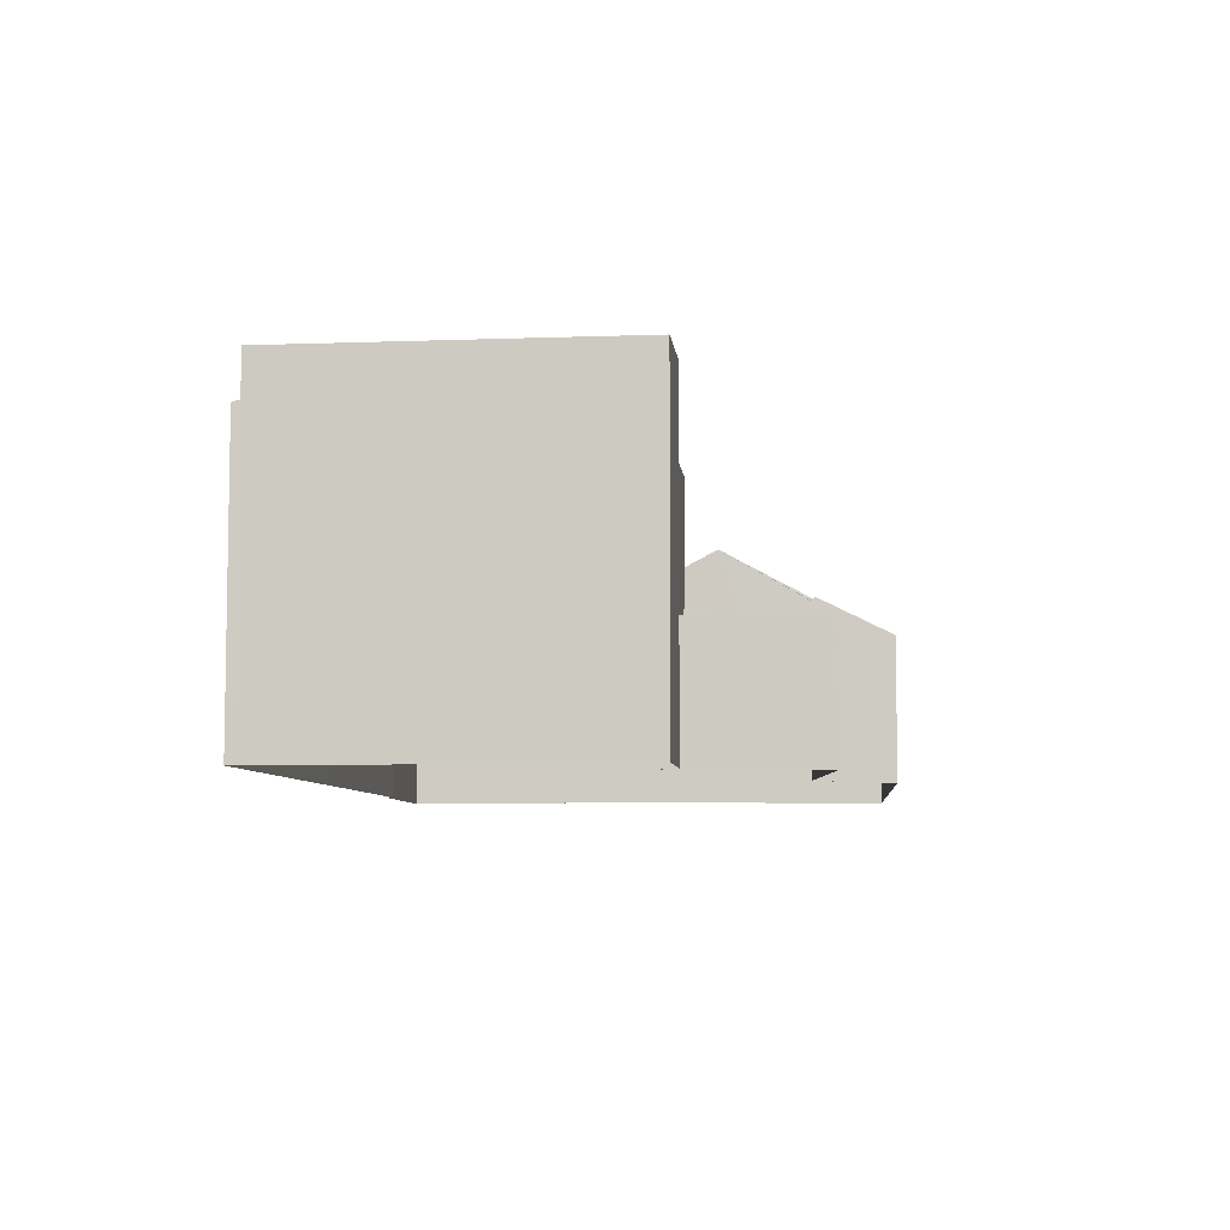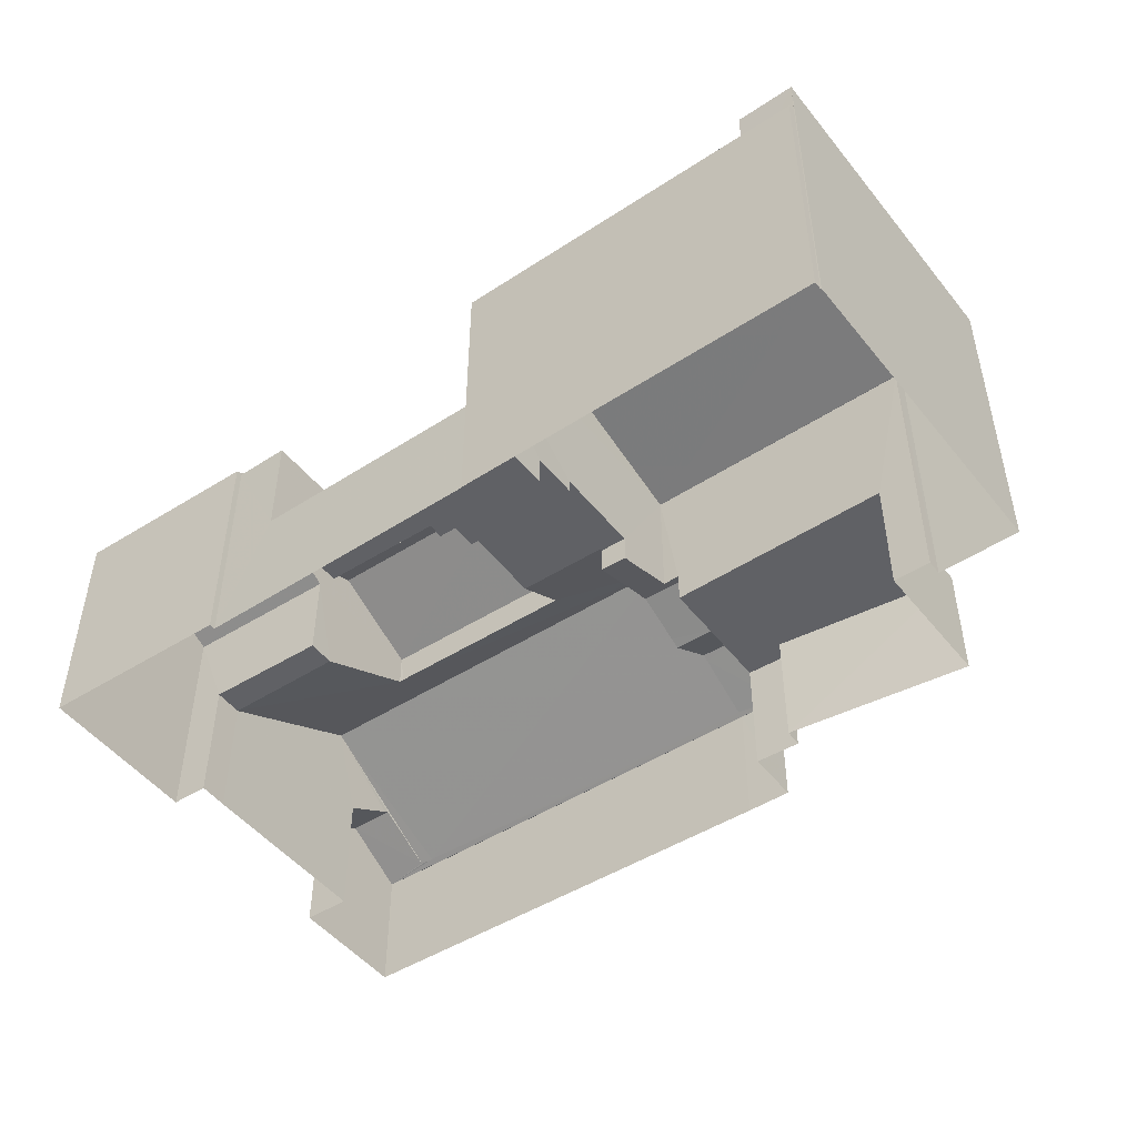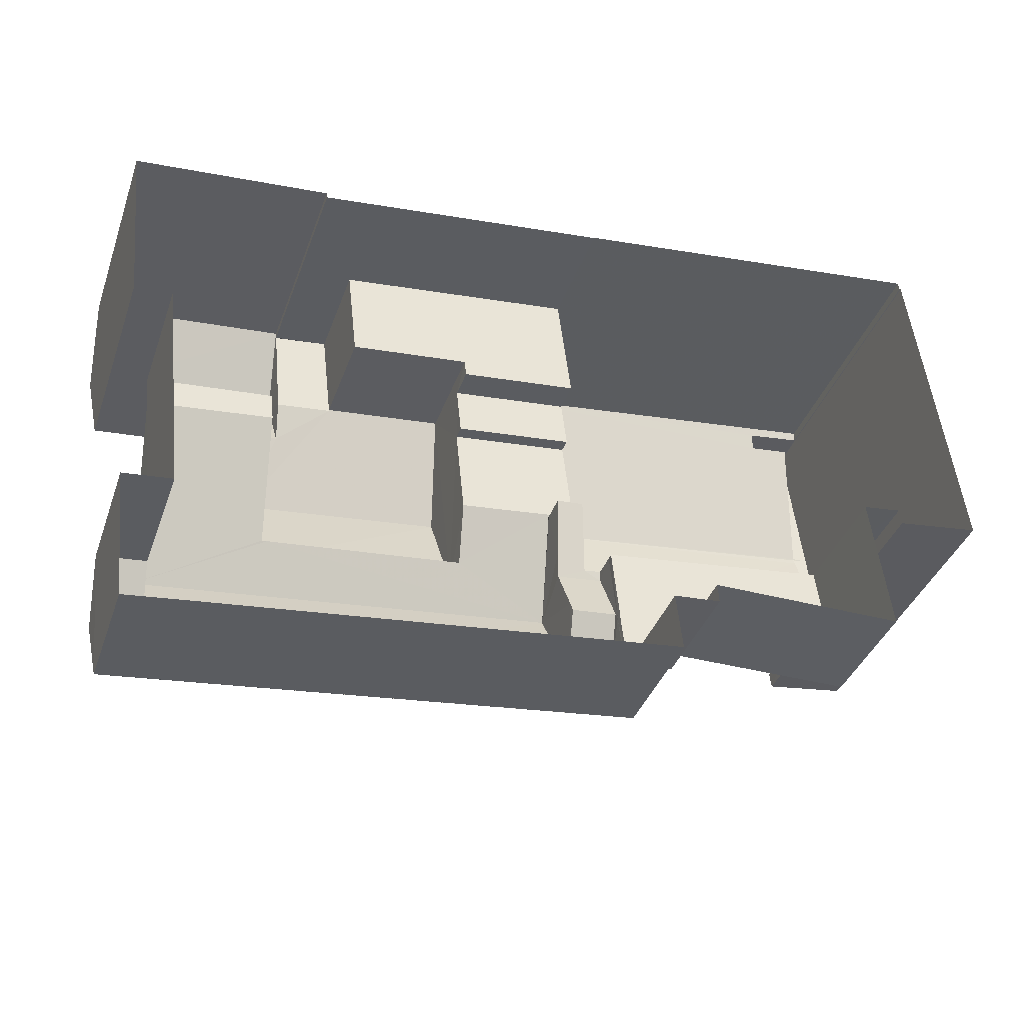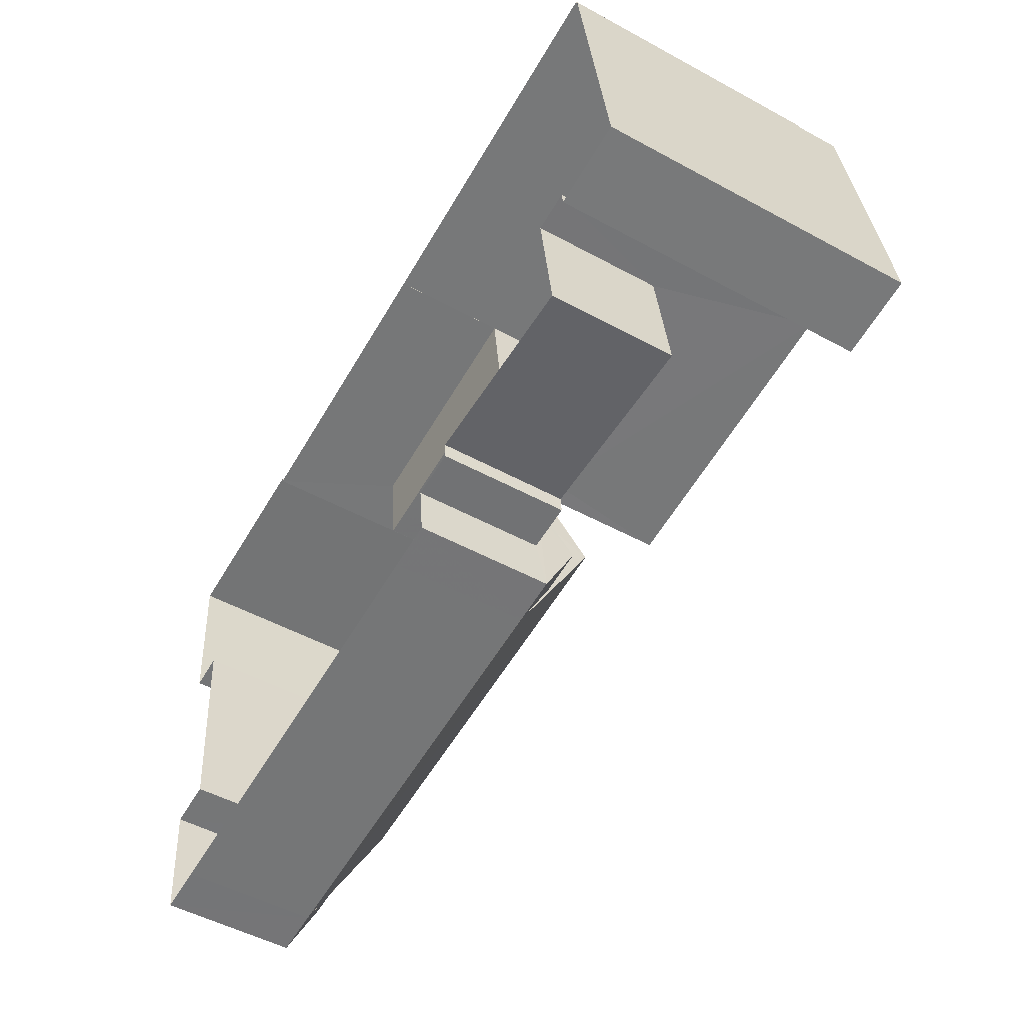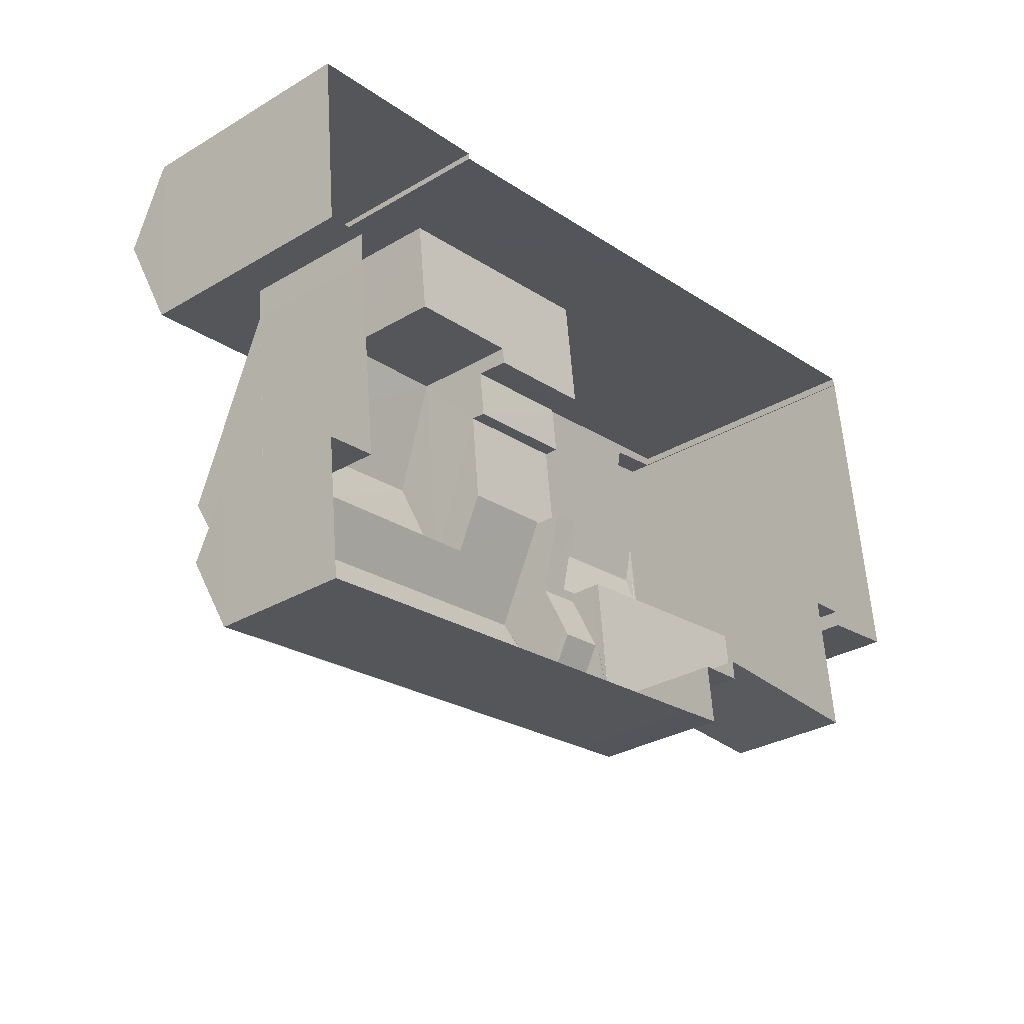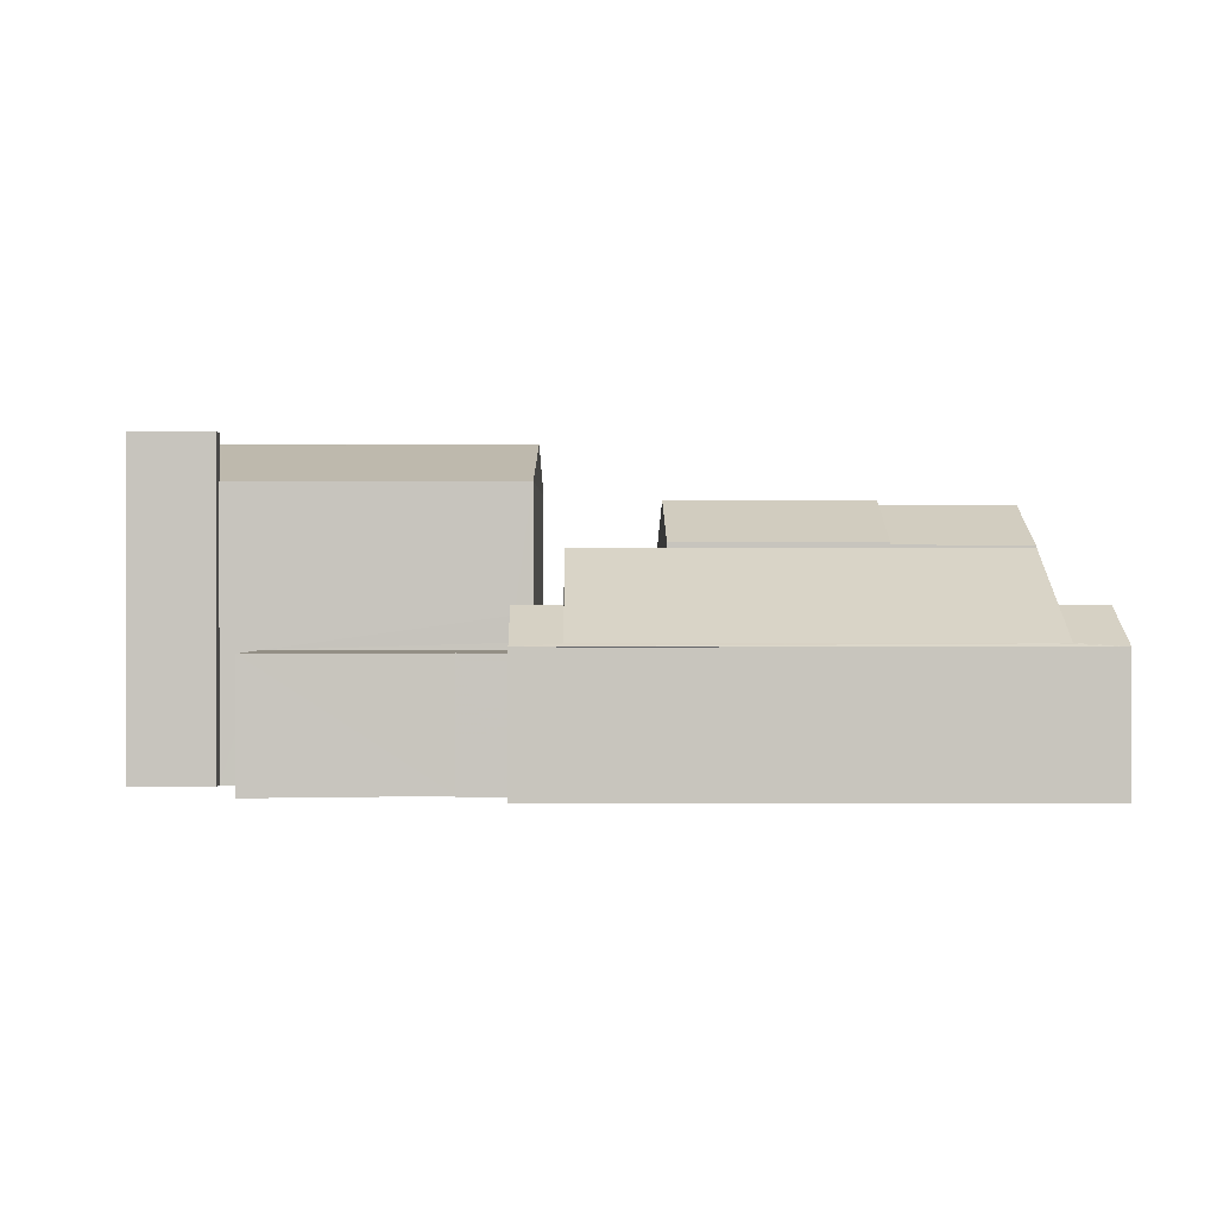
<metadata>
{"format":"obj","ext":"obj","renderer":"f3d","projection":"perspective","resolution":1024,"background":"white","views":[{"elev":-6.6,"azim":-91.1,"up":"+Z"},{"elev":-47.6,"azim":-150.4,"up":"+Z"},{"elev":-37.4,"azim":161.5,"up":"+Y"},{"elev":-51.2,"azim":-120.6,"up":"+Y"},{"elev":-30.4,"azim":130.6,"up":"+Y"},{"elev":0.3,"azim":-6.8,"up":"+Z"}]}
</metadata>
<code>
v -8.897e+04 -9.884e+04 8.352
v -8.897e+04 -9.884e+04 8.352
v -8.898e+04 -9.884e+04 8.352
v -8.897e+04 -9.884e+04 8.352
v -8.898e+04 -9.884e+04 8.352
v -8.898e+04 -9.884e+04 8.352
v -8.897e+04 -9.884e+04 8.352
v -8.897e+04 -9.884e+04 8.352
v -8.897e+04 -9.883e+04 8.352
v -8.897e+04 -9.884e+04 8.352
v -8.899e+04 -9.884e+04 8.353
v -8.899e+04 -9.884e+04 8.353
v -8.899e+04 -9.884e+04 8.353
v -8.899e+04 -9.883e+04 8.353
v -8.899e+04 -9.883e+04 8.353
v -8.899e+04 -9.884e+04 8.352
v -8.899e+04 -9.884e+04 8.352
v -8.899e+04 -9.884e+04 8.353
v -8.899e+04 -9.884e+04 8.353
v -8.898e+04 -9.883e+04 8.353
v -8.898e+04 -9.883e+04 8.353
v -8.897e+04 -9.884e+04 8.352
v -8.897e+04 -9.884e+04 8.352
v -8.898e+04 -9.883e+04 8.353
v -8.899e+04 -9.883e+04 8.353
v -8.898e+04 -9.883e+04 8.353
v -8.898e+04 -9.884e+04 11.16
v -8.898e+04 -9.884e+04 11.17
v -8.898e+04 -9.884e+04 11.16
v -8.898e+04 -9.884e+04 11.24
v -8.898e+04 -9.884e+04 11.76
v -8.898e+04 -9.884e+04 11.33
v -8.898e+04 -9.884e+04 11.24
v -8.898e+04 -9.884e+04 11.85
v -8.898e+04 -9.884e+04 11.92
v -8.898e+04 -9.884e+04 11.92
v -8.898e+04 -9.884e+04 11.16
v -8.898e+04 -9.884e+04 11.16
v -8.897e+04 -9.884e+04 11.16
v -8.897e+04 -9.884e+04 11.16
v -8.898e+04 -9.884e+04 10.85
v -8.898e+04 -9.883e+04 10.85
v -8.898e+04 -9.883e+04 10.85
v -8.898e+04 -9.883e+04 10.85
v -8.898e+04 -9.883e+04 10.85
v -8.898e+04 -9.883e+04 10.85
v -8.898e+04 -9.884e+04 13.17
v -8.898e+04 -9.884e+04 14.08
v -8.898e+04 -9.884e+04 14.08
v -8.898e+04 -9.884e+04 11.76
v -8.898e+04 -9.883e+04 11.54
v -8.898e+04 -9.884e+04 11.54
v -8.898e+04 -9.884e+04 11.54
v -8.898e+04 -9.884e+04 11.54
v -8.897e+04 -9.884e+04 11.85
v -8.897e+04 -9.884e+04 11.92
v -8.897e+04 -9.884e+04 11.17
v -8.897e+04 -9.884e+04 11.17
v -8.897e+04 -9.884e+04 11.24
v -8.897e+04 -9.884e+04 11.17
v -8.897e+04 -9.884e+04 11.92
v -8.899e+04 -9.883e+04 15.3
v -8.899e+04 -9.883e+04 15.3
v -8.899e+04 -9.883e+04 15.3
v -8.898e+04 -9.884e+04 15.3
v -8.899e+04 -9.883e+04 15.27
v -8.898e+04 -9.884e+04 14.35
v -8.899e+04 -9.883e+04 15.3
v -8.898e+04 -9.884e+04 13.47
v -8.898e+04 -9.883e+04 14.08
v -8.898e+04 -9.884e+04 13.47
v -8.898e+04 -9.884e+04 13.17
v -8.897e+04 -9.884e+04 13.17
v -8.897e+04 -9.884e+04 11.23
v -8.898e+04 -9.884e+04 11.17
v -8.897e+04 -9.884e+04 11.23
v -8.898e+04 -9.884e+04 11.23
v -8.899e+04 -9.884e+04 15.3
v -8.899e+04 -9.884e+04 15.3
v -8.899e+04 -9.884e+04 15.3
v -8.899e+04 -9.884e+04 15.3
v -8.899e+04 -9.883e+04 15.3
v -8.899e+04 -9.883e+04 15.3
v -8.899e+04 -9.883e+04 15.3
v -8.899e+04 -9.883e+04 15.3
v -8.899e+04 -9.883e+04 15.3
v -8.899e+04 -9.883e+04 15.3
v -8.897e+04 -9.884e+04 13.01
v -8.898e+04 -9.884e+04 13.01
v -8.898e+04 -9.884e+04 11.84
v -8.898e+04 -9.884e+04 11.84
v -8.898e+04 -9.884e+04 11.84
v -8.898e+04 -9.884e+04 11.84
v -8.898e+04 -9.884e+04 11.84
v -8.898e+04 -9.884e+04 11.84
v -8.897e+04 -9.883e+04 14.08
v -8.898e+04 -9.883e+04 13.17
v -8.898e+04 -9.883e+04 13.17
v -8.898e+04 -9.883e+04 13.17
v -8.898e+04 -9.883e+04 13.17
v -8.898e+04 -9.884e+04 13.17
v -8.897e+04 -9.883e+04 13.17
v -8.899e+04 -9.883e+04 14.4
v -8.898e+04 -9.883e+04 14.35
v -8.899e+04 -9.883e+04 14.35
v -8.899e+04 -9.883e+04 14.5
v -8.899e+04 -9.883e+04 14.4
v -8.897e+04 -9.884e+04 11.16
v -8.898e+04 -9.884e+04 12.44
v -8.898e+04 -9.884e+04 12.44
v -8.898e+04 -9.884e+04 13.17
v -8.898e+04 -9.883e+04 13.17
v -8.898e+04 -9.884e+04 11.23
v -8.898e+04 -9.884e+04 11.33
v -8.898e+04 -9.884e+04 11.59
v -8.898e+04 -9.884e+04 11.23
v -8.898e+04 -9.884e+04 11.7
v -8.898e+04 -9.884e+04 11.7
v -8.899e+04 -9.884e+04 14.35
v -8.899e+04 -9.884e+04 14.35
v -8.899e+04 -9.884e+04 14.35
v -8.899e+04 -9.883e+04 14.5
v -8.899e+04 -9.883e+04 14.5
v -8.899e+04 -9.884e+04 11.02
v -8.898e+04 -9.884e+04 11.02
v -8.899e+04 -9.884e+04 11.02
v -8.899e+04 -9.884e+04 11.02
v -8.898e+04 -9.884e+04 11.02
v -8.898e+04 -9.884e+04 11.02
v -8.898e+04 -9.884e+04 11.02
v -8.899e+04 -9.884e+04 11.02
v -8.898e+04 -9.883e+04 13.17
v -8.899e+04 -9.883e+04 14.4
v -8.898e+04 -9.884e+04 12.46
v -8.897e+04 -9.884e+04 11.16
v -8.899e+04 -9.883e+04 14.35
v -8.898e+04 -9.884e+04 11.16
v -8.897e+04 -9.884e+04 11.16
v -8.898e+04 -9.884e+04 11.16
v -8.898e+04 -9.883e+04 13.17
f 1 2 3
f 4 2 1
f 3 5 6
f 7 4 1
f 8 9 10
f 11 12 13
f 14 15 11
f 16 6 17
f 18 16 19
f 9 20 21
f 22 1 23
f 24 25 26
f 24 15 25
f 18 12 15
f 20 8 23
f 24 20 6
f 1 3 6
f 20 9 8
f 11 15 12
f 24 6 16
f 18 24 16
f 23 1 6
f 18 15 24
f 20 23 6
f 27 28 29
f 29 30 31
f 31 30 32
f 30 33 32
f 28 30 29
f 34 35 36
f 37 38 39
f 40 37 39
f 41 42 43
f 43 42 44
f 44 42 45
f 42 46 45
f 47 48 49
f 31 32 50
f 51 52 53
f 54 51 53
f 55 56 57
f 58 55 57
f 59 60 56
f 61 59 56
f 62 63 64
f 62 64 65
f 66 67 65
f 64 66 65
f 68 63 62
f 69 70 71
f 72 73 69
f 73 70 69
f 60 74 75
f 34 36 75
f 60 59 76
f 77 34 75
f 74 77 75
f 60 76 74
f 78 79 80
f 78 80 81
f 81 82 83
f 84 85 86
f 86 85 83
f 80 64 63
f 82 87 86
f 81 68 82
f 68 80 63
f 81 80 68
f 82 86 83
f 74 76 88
f 89 74 88
f 90 91 92
f 93 92 94
f 94 92 95
f 92 91 95
f 70 73 96
f 36 35 33
f 30 36 33
f 97 70 96
f 98 99 100
f 101 98 100
f 102 97 96
f 103 104 105
f 65 104 106
f 107 103 105
f 106 104 103
f 108 39 88
f 88 109 110
f 38 109 39
f 39 109 88
f 111 47 49
f 112 49 48
f 113 114 115
f 113 116 114
f 89 77 74
f 117 31 118
f 114 118 115
f 118 50 115
f 31 50 118
f 55 61 56
f 66 119 67
f 67 119 120
f 121 119 66
f 82 62 87
f 122 87 123
f 123 65 106
f 62 65 87
f 87 65 123
f 124 125 126
f 126 127 124
f 124 128 125
f 129 130 128
f 131 129 124
f 124 129 128
f 132 112 100
f 101 100 71
f 71 48 69
f 100 112 48
f 100 48 71
f 105 133 107
f 90 92 134
f 110 134 89
f 110 89 88
f 134 92 89
f 135 1 22
f 108 135 22
f 96 73 102
f 76 59 88
f 108 88 58
f 135 108 58
f 59 61 88
f 88 61 55
f 58 88 55
f 48 47 72
f 69 48 72
f 127 18 19
f 127 126 18
f 131 16 17
f 131 124 16
f 123 106 84
f 84 106 85
f 106 103 85
f 47 111 110
f 47 110 109
f 111 134 110
f 136 105 25
f 15 136 25
f 137 3 2
f 138 137 2
f 102 10 9
f 102 73 10
f 139 29 31
f 117 139 31
f 112 46 42
f 112 132 46
f 125 29 139
f 125 128 29
f 121 79 119
f 121 80 79
f 66 64 80
f 121 66 80
f 53 95 91
f 53 52 95
f 119 79 120
f 12 120 13
f 13 120 78
f 120 79 78
f 111 49 112
f 2 4 138
f 4 60 138
f 3 137 5
f 138 60 75
f 137 138 75
f 5 137 75
f 24 45 20
f 20 45 140
f 24 44 45
f 98 140 99
f 140 45 99
f 72 40 73
f 73 40 10
f 72 37 40
f 10 40 8
f 6 131 17
f 6 129 131
f 87 122 86
f 123 84 86
f 122 123 86
f 40 39 23
f 8 40 23
f 57 56 60
f 127 19 16
f 124 127 16
f 37 72 38
f 38 72 109
f 72 47 109
f 43 51 54
f 41 43 54
f 46 132 45
f 45 132 99
f 132 100 99
f 113 93 94
f 116 113 94
f 128 27 29
f 128 130 27
f 98 101 70
f 140 98 97
f 101 71 70
f 98 70 97
f 82 68 62
f 65 67 104
f 28 129 75
f 75 129 5
f 5 129 6
f 27 130 129
f 28 27 129
f 20 97 21
f 20 140 97
f 133 105 136
f 25 104 26
f 25 105 104
f 125 139 126
f 118 67 117
f 139 117 126
f 18 126 12
f 117 67 120
f 12 126 120
f 126 117 120
f 39 108 22
f 23 39 22
f 28 36 30
f 28 75 36
f 1 135 7
f 7 135 57
f 135 58 57
f 11 83 14
f 11 81 83
f 57 60 4
f 7 57 4
f 97 102 9
f 21 97 9
f 42 41 54
f 42 54 112
f 112 91 111
f 111 90 134
f 111 91 90
f 54 53 91
f 54 91 112
f 24 26 44
f 26 104 44
f 114 94 118
f 118 94 67
f 95 104 67
f 114 116 94
f 43 44 51
f 52 51 95
f 94 95 67
f 44 104 51
f 51 104 95
f 77 89 34
f 89 92 93
f 35 32 33
f 93 113 115
f 34 89 35
f 89 50 32
f 89 115 50
f 89 93 115
f 32 35 89
f 78 11 13
f 78 81 11
f 14 136 15
f 103 107 85
f 83 136 14
f 107 83 85
f 107 133 83
f 133 136 83

</code>
